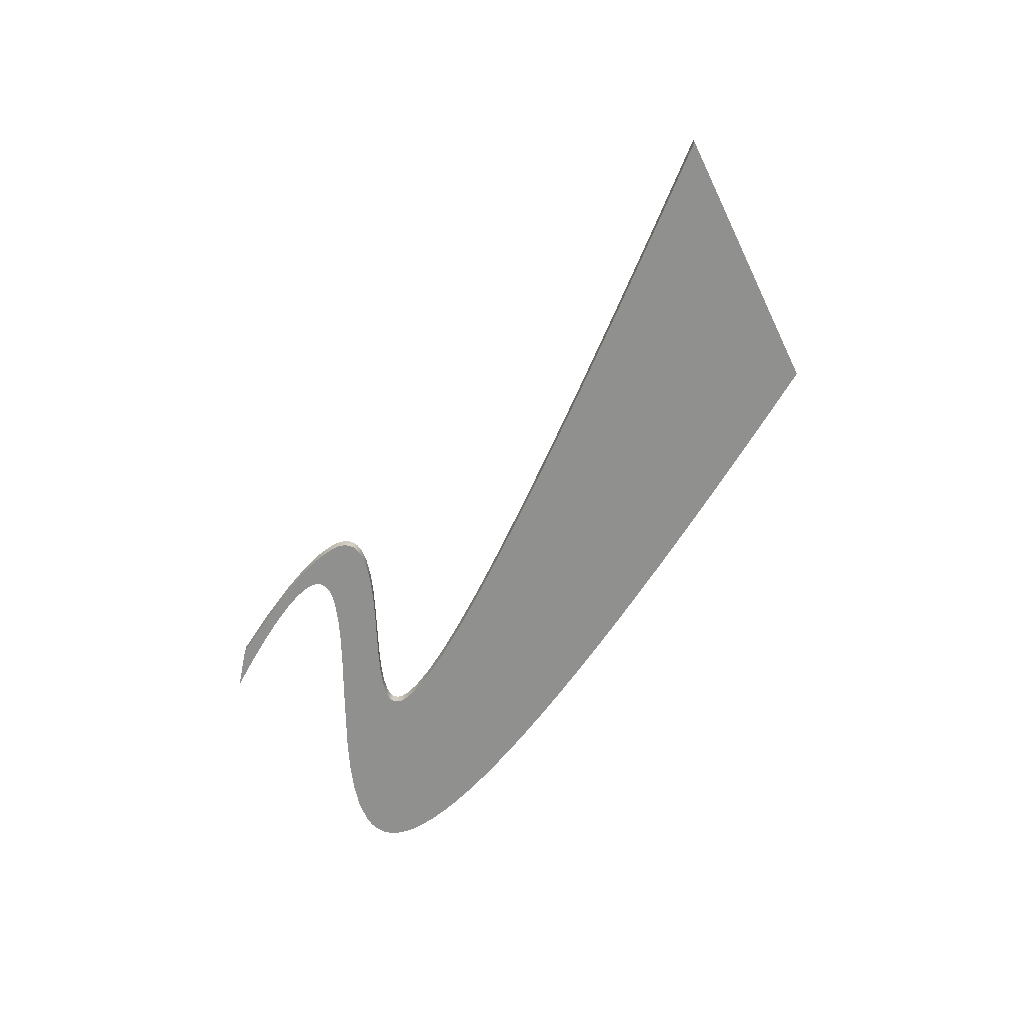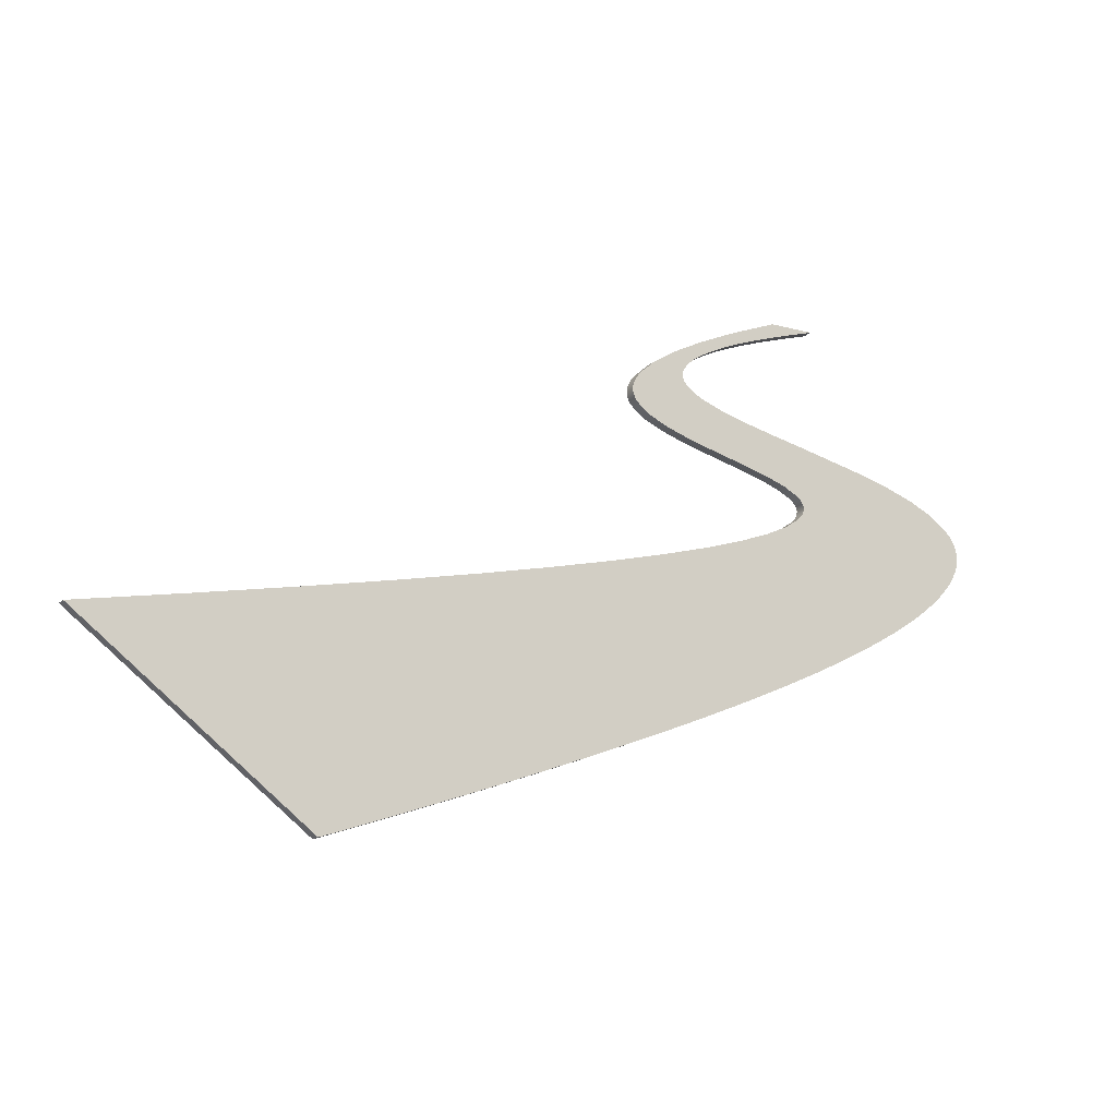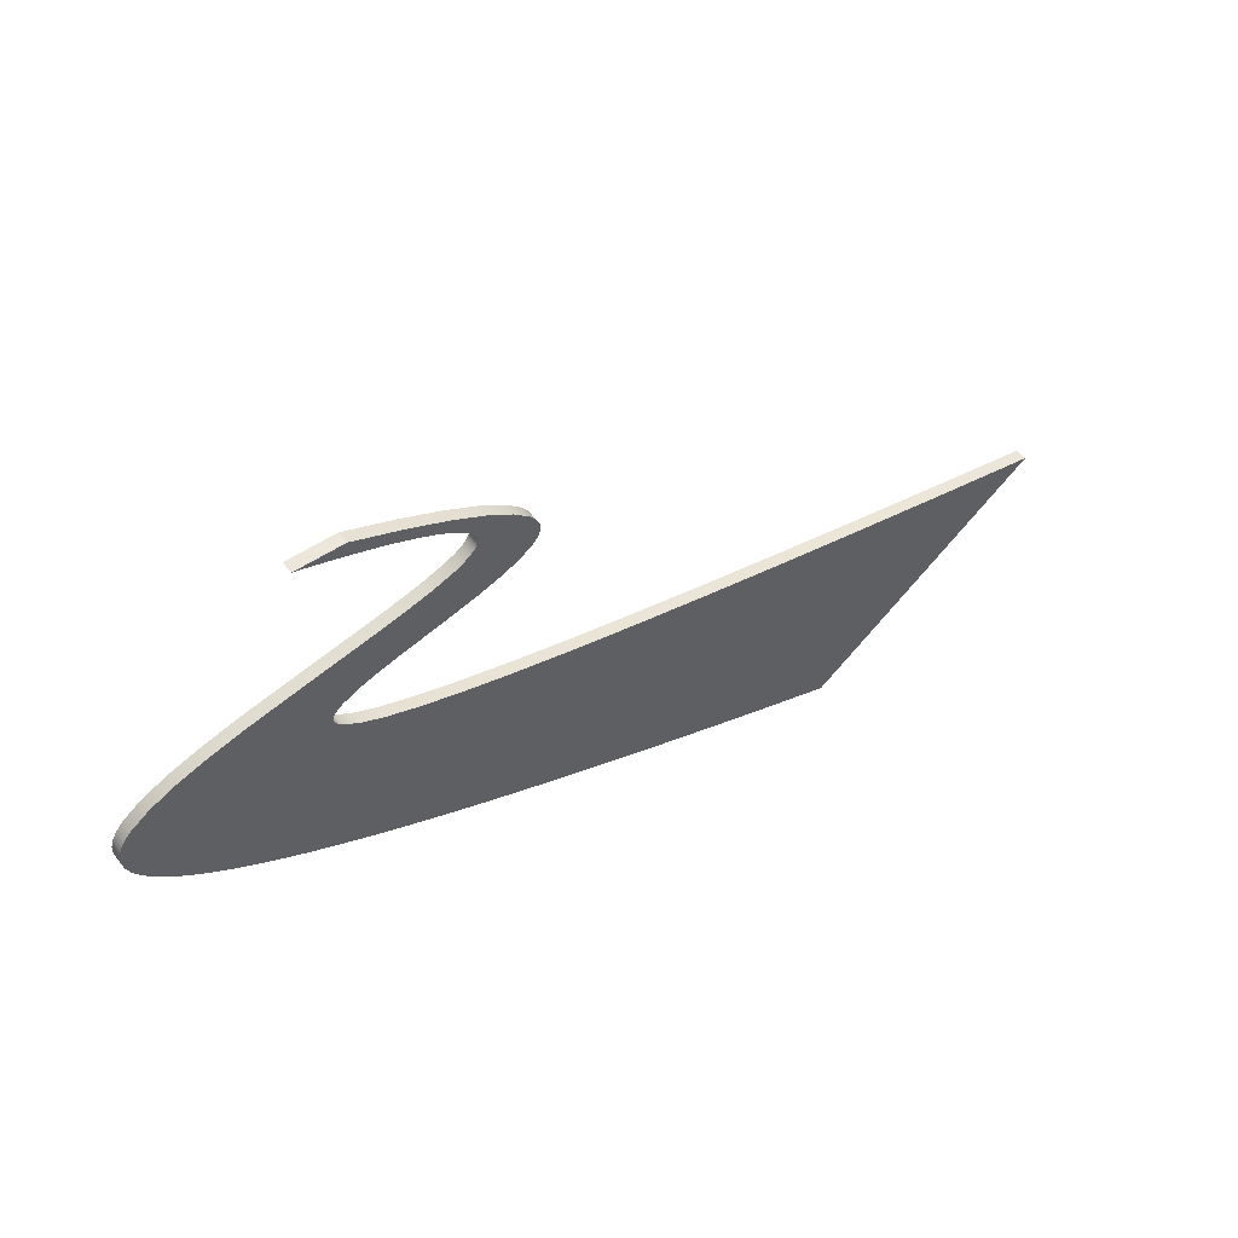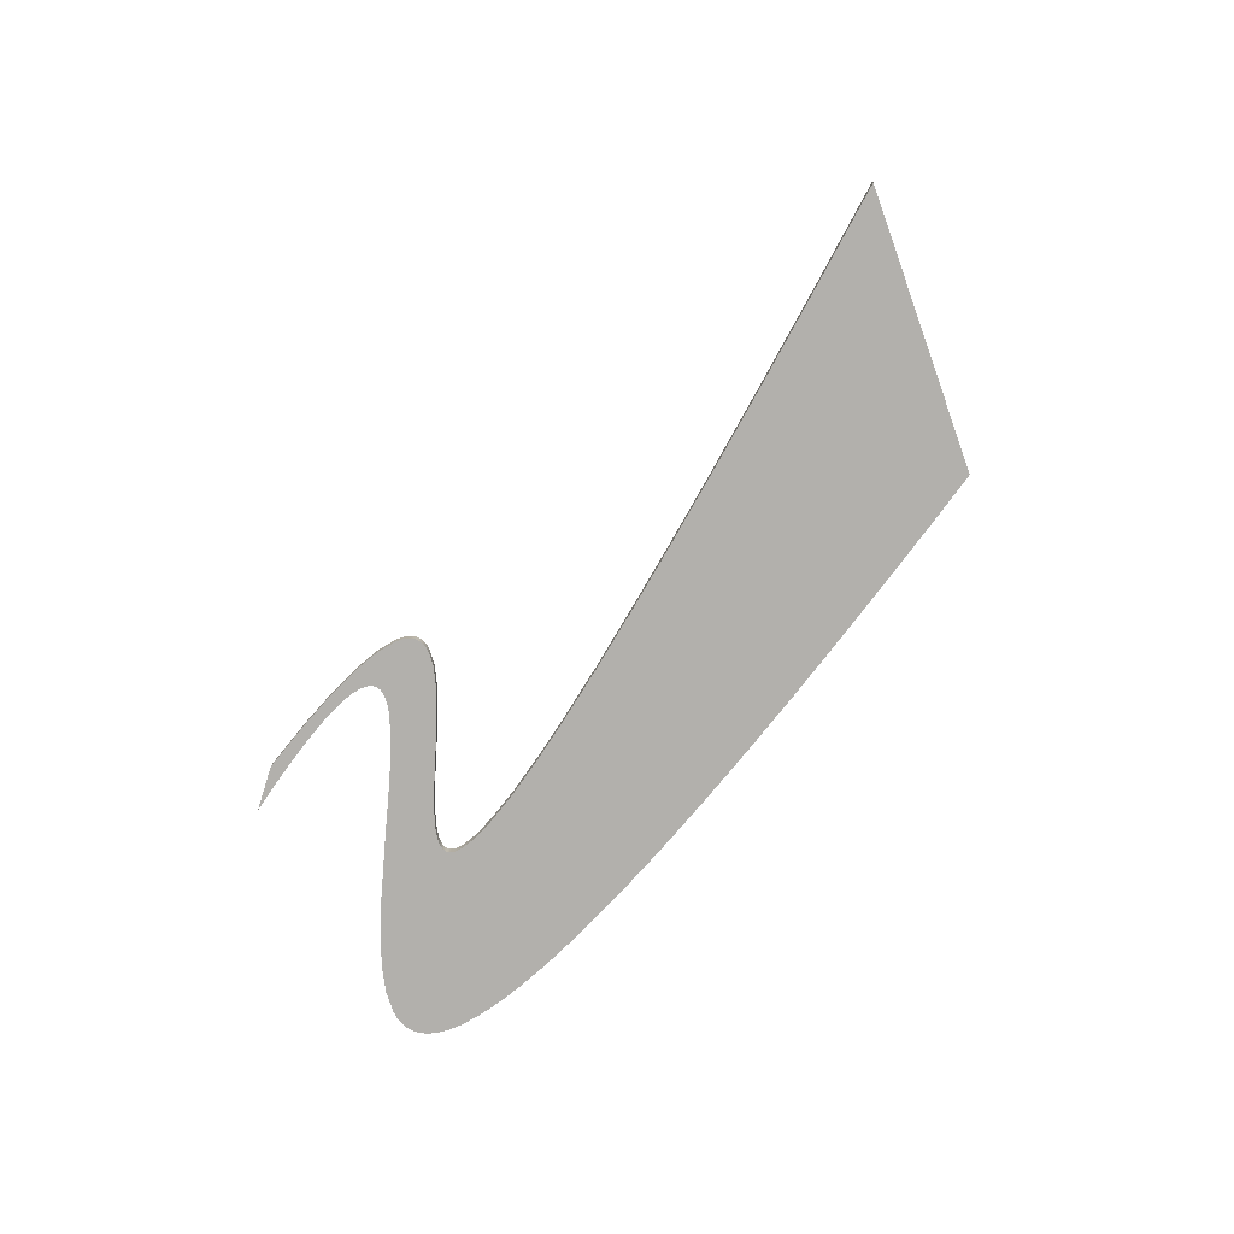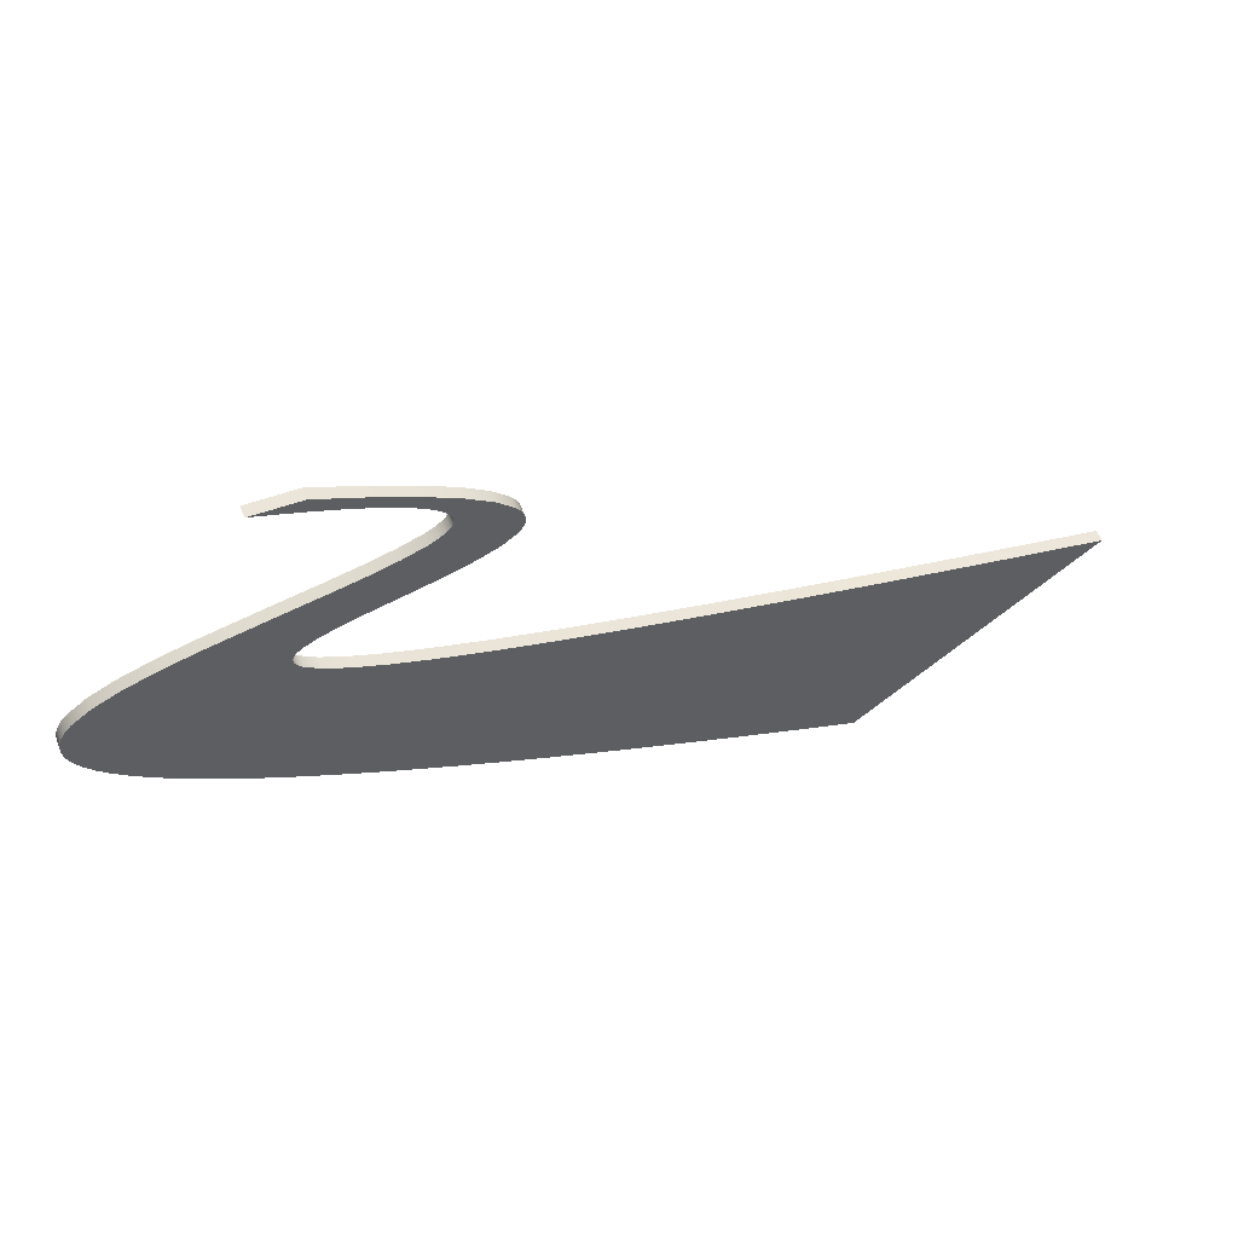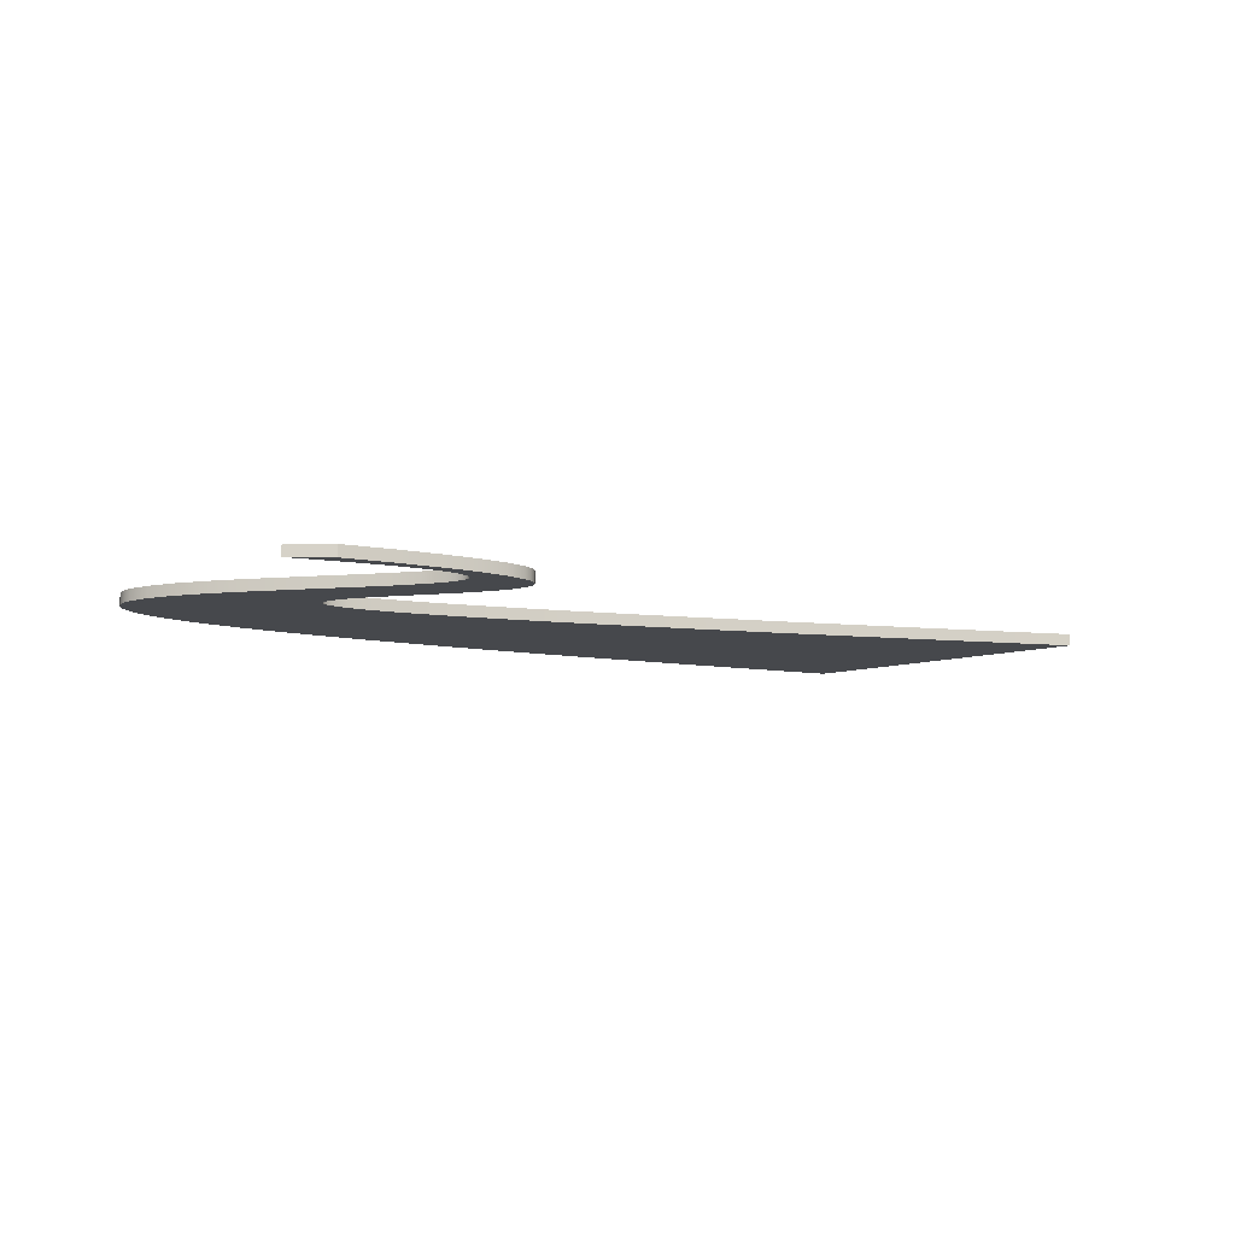
<metadata>
{"format":"obj","ext":"obj","renderer":"f3d","projection":"perspective","resolution":1024,"background":"white","views":[{"elev":-65.6,"azim":-101.7,"up":"+Z"},{"elev":-16.1,"azim":-29.2,"up":"+Y"},{"elev":52.0,"azim":143.8,"up":"+Y"},{"elev":-78.6,"azim":-107.6,"up":"+Z"},{"elev":54.6,"azim":159.2,"up":"+Y"},{"elev":-11.3,"azim":178.2,"up":"+Z"}]}
</metadata>
<code>
g Body1
v -70.73 -31.19 0
v -61.08 -27.88 0
v -51.83 -24.64 0
v -42.97 -21.48 0
v -34.51 -18.4 0
v -26.46 -15.39 0
v -18.81 -12.46 0
v -11.56 -9.609 0
v -4.713 -6.833 0
v 1.723 -4.134 0
v 7.75 -1.514 0
v 13.37 1.028 0
v 18.57 3.491 0
v 23.36 5.874 0
v 27.73 8.178 0
v 31.69 10.4 0
v 35.24 12.54 0
v 38.37 14.61 0
v 41.09 16.59 0
v 43.39 18.49 0
v 45.29 20.32 0
v 46.79 22.06 0
v 47.88 23.72 0
v 48.59 25.31 0
v 48.92 26.81 0
v 48.87 28.25 0
v 48.46 29.6 0
v 47.7 30.89 0
v 46.61 32.1 0
v 43.51 34.33 0
v 39.31 36.31 0
v 34.23 38.07 0
v 28.51 39.65 0
v 16.23 42.43 0
v 10.25 43.72 0
v 4.759 45 0
v 0.0207 46.32 0
v -3.715 47.7 0
v -5.14 48.44 0
v -6.238 49.2 0
v -6.991 49.99 0
v -7.232 50.4 0
v -7.381 50.82 0
v -7.436 51.25 0
v -7.396 51.68 0
v -7.259 52.13 0
v -7.024 52.59 0
v -6.258 53.53 0
v -5.09 54.52 0
v -3.517 55.55 0
v -1.535 56.63 0
v 0.8581 57.75 0
v 3.663 58.91 0
v 6.88 60.12 0
v 10.51 61.37 0
v 14.55 62.66 0
v 19 64 0
v 19 64 2
v 14.55 62.66 2
v 10.51 61.37 2
v 6.88 60.12 2
v 3.663 58.91 2
v 0.8581 57.75 2
v -1.535 56.63 2
v -3.517 55.55 2
v -5.09 54.52 2
v -6.258 53.53 2
v -7.024 52.59 2
v -7.259 52.13 2
v -7.396 51.68 2
v -7.436 51.25 2
v -7.381 50.82 2
v -7.232 50.4 2
v -6.991 49.99 2
v -6.238 49.2 2
v -5.14 48.44 2
v -3.715 47.7 2
v 0.0207 46.32 2
v 4.759 45 2
v 10.25 43.72 2
v 16.23 42.43 2
v 28.51 39.65 2
v 34.23 38.07 2
v 39.31 36.31 2
v 43.51 34.33 2
v 46.61 32.1 2
v 47.7 30.89 2
v 48.46 29.6 2
v 48.87 28.25 2
v 48.92 26.81 2
v 48.59 25.31 2
v 47.88 23.72 2
v 46.79 22.06 2
v 45.29 20.32 2
v 43.39 18.49 2
v 41.09 16.59 2
v 38.37 14.61 2
v 35.24 12.54 2
v 31.69 10.4 2
v 27.73 8.178 2
v 23.36 5.874 2
v 18.57 3.491 2
v 13.37 1.028 2
v 7.75 -1.514 2
v 1.723 -4.134 2
v -4.713 -6.833 2
v -11.56 -9.609 2
v -18.81 -12.46 2
v -26.46 -15.39 2
v -34.51 -18.4 2
v -42.97 -21.48 2
v -51.83 -24.64 2
v -61.08 -27.88 2
v -70.73 -31.19 2
v -110.2 -1.032 0
v -110.2 -1.032 2
v 11 64 0
v 2.905 60.81 0
v -3.814 57.83 0
v -9.154 55.07 0
v -13.12 52.53 0
v -15.73 50.21 0
v -16.53 49.13 0
v -17.01 48.11 0
v -17.13 47.61 0
v -17.17 47.13 0
v -17.14 46.66 0
v -17.03 46.2 0
v -16.84 45.76 0
v -16.59 45.33 0
v -15.87 44.5 0
v -13.67 42.97 0
v -10.6 41.6 0
v -6.883 40.35 0
v -2.761 39.2 0
v 5.651 37.04 0
v 9.415 35.97 0
v 12.55 34.85 0
v 14.86 33.66 0
v 15.64 33.03 0
v 15.93 32.71 0
v 16.15 32.38 0
v 16.3 32.04 0
v 16.37 31.7 0
v 16.37 31.34 0
v 16.29 30.98 0
v 16.13 30.61 0
v 15.89 30.24 0
v 15.16 29.46 0
v 12.69 27.79 0
v 8.822 25.98 0
v 3.506 24.01 0
v -3.276 21.87 0
v -11.54 19.58 0
v -21.27 17.12 0
v -32.48 14.5 0
v -45.15 11.71 0
v -59.27 8.768 0
v -74.82 5.66 0
v -91.79 2.393 0
v -91.79 2.393 2
v -74.82 5.66 2
v -59.27 8.768 2
v -45.15 11.71 2
v -32.48 14.5 2
v -21.27 17.12 2
v -11.54 19.58 2
v -3.276 21.87 2
v 3.506 24.01 2
v 8.822 25.98 2
v 12.69 27.79 2
v 15.16 29.46 2
v 15.89 30.24 2
v 16.13 30.61 2
v 16.29 30.98 2
v 16.37 31.34 2
v 16.37 31.7 2
v 16.3 32.04 2
v 16.15 32.38 2
v 15.93 32.71 2
v 15.64 33.03 2
v 14.86 33.66 2
v 12.55 34.85 2
v 9.415 35.97 2
v 5.651 37.04 2
v -2.761 39.2 2
v -6.883 40.35 2
v -10.6 41.6 2
v -13.67 42.97 2
v -15.87 44.5 2
v -16.59 45.33 2
v -16.84 45.76 2
v -17.03 46.2 2
v -17.14 46.66 2
v -17.17 47.13 2
v -17.13 47.61 2
v -17.01 48.11 2
v -16.53 49.13 2
v -15.73 50.21 2
v -13.12 52.53 2
v -9.154 55.07 2
v -3.814 57.83 2
v 2.905 60.81 2
v 11 64 2
f 1 2 114
f 114 2 113
f 113 2 3
f 113 3 112
f 112 3 4
f 112 4 111
f 111 4 5
f 111 5 110
f 110 5 6
f 110 6 109
f 109 6 7
f 109 7 108
f 108 7 8
f 108 8 107
f 107 8 9
f 107 9 106
f 106 9 10
f 106 10 105
f 105 10 11
f 105 11 104
f 104 11 12
f 104 12 103
f 103 12 13
f 103 13 102
f 102 13 14
f 102 14 101
f 101 14 15
f 101 15 100
f 100 15 16
f 100 16 99
f 99 16 17
f 99 17 98
f 98 17 18
f 98 18 97
f 97 18 19
f 97 19 96
f 96 19 20
f 96 20 95
f 95 20 21
f 95 21 94
f 94 21 22
f 94 22 93
f 93 22 23
f 93 23 92
f 92 23 24
f 92 24 91
f 91 24 25
f 91 25 90
f 90 25 26
f 90 26 89
f 89 26 27
f 89 27 88
f 88 27 28
f 88 28 87
f 87 28 29
f 87 29 86
f 86 29 30
f 86 30 85
f 85 30 31
f 85 31 84
f 84 31 32
f 84 32 83
f 83 32 33
f 83 33 82
f 82 33 34
f 82 34 81
f 81 34 35
f 81 35 80
f 80 35 36
f 80 36 79
f 79 36 37
f 79 37 78
f 78 37 38
f 78 38 77
f 77 38 39
f 77 39 76
f 76 39 40
f 76 40 75
f 75 40 41
f 75 41 74
f 74 41 42
f 74 42 73
f 73 42 43
f 73 43 72
f 72 43 44
f 72 44 71
f 71 44 45
f 71 45 70
f 70 45 46
f 70 46 69
f 69 46 47
f 69 47 68
f 68 47 48
f 68 48 67
f 67 48 49
f 67 49 66
f 66 49 50
f 66 50 65
f 65 50 51
f 65 51 64
f 64 51 52
f 64 52 63
f 63 52 53
f 63 53 62
f 62 53 54
f 62 54 61
f 61 54 55
f 61 55 60
f 60 55 56
f 60 56 59
f 59 56 57
f 59 57 58
f 115 1 116
f 116 1 114
f 117 118 204
f 204 118 203
f 203 118 119
f 203 119 202
f 202 119 120
f 202 120 201
f 201 120 121
f 201 121 200
f 200 121 122
f 200 122 199
f 199 122 123
f 199 123 198
f 198 123 124
f 198 124 197
f 197 124 125
f 197 125 196
f 196 125 126
f 196 126 195
f 195 126 127
f 195 127 194
f 194 127 128
f 194 128 193
f 193 128 129
f 193 129 192
f 192 129 130
f 192 130 191
f 191 130 131
f 191 131 190
f 190 131 132
f 190 132 189
f 189 132 133
f 189 133 188
f 188 133 134
f 188 134 187
f 187 134 135
f 187 135 186
f 186 135 136
f 186 136 185
f 185 136 137
f 185 137 184
f 184 137 138
f 184 138 183
f 183 138 139
f 183 139 182
f 182 139 140
f 182 140 181
f 181 140 141
f 181 141 180
f 180 141 142
f 180 142 179
f 179 142 143
f 179 143 178
f 178 143 144
f 178 144 177
f 177 144 145
f 177 145 176
f 176 145 146
f 176 146 175
f 175 146 147
f 175 147 174
f 174 147 148
f 174 148 173
f 173 148 149
f 173 149 172
f 172 149 150
f 172 150 171
f 171 150 151
f 171 151 170
f 170 151 152
f 170 152 169
f 169 152 153
f 169 153 168
f 168 153 154
f 168 154 167
f 167 154 155
f 167 155 166
f 166 155 156
f 166 156 165
f 165 156 157
f 165 157 164
f 164 157 158
f 164 158 163
f 163 158 159
f 163 159 162
f 162 159 160
f 162 160 161
f 161 160 115
f 161 115 116
f 57 117 58
f 58 117 204
f 58 204 59
f 59 204 60
f 60 204 61
f 61 204 203
f 61 203 62
f 62 203 63
f 63 203 202
f 63 202 64
f 64 202 65
f 65 202 201
f 65 201 66
f 66 201 67
f 67 201 68
f 68 201 200
f 68 200 69
f 69 200 70
f 70 200 71
f 71 200 72
f 72 200 199
f 72 199 73
f 73 199 74
f 74 199 198
f 74 198 75
f 75 198 197
f 75 197 196
f 196 195 75
f 75 195 194
f 75 194 193
f 193 192 75
f 75 192 191
f 75 191 190
f 75 190 76
f 76 190 189
f 76 189 77
f 77 189 188
f 77 188 187
f 77 187 78
f 78 187 186
f 78 186 79
f 79 186 185
f 79 185 80
f 80 185 184
f 80 184 81
f 81 184 183
f 81 183 182
f 81 182 82
f 82 182 181
f 82 181 180
f 180 179 82
f 82 179 178
f 82 178 83
f 83 178 177
f 83 177 176
f 83 176 84
f 84 176 175
f 84 175 174
f 173 92 174
f 174 92 91
f 174 91 90
f 172 94 173
f 173 94 93
f 173 93 92
f 171 97 172
f 172 97 96
f 172 96 95
f 97 171 98
f 98 171 170
f 98 170 99
f 99 170 100
f 100 170 169
f 100 169 101
f 101 169 102
f 102 169 168
f 102 168 103
f 103 168 167
f 103 167 104
f 104 167 105
f 105 167 166
f 105 166 106
f 106 166 165
f 106 165 107
f 107 165 108
f 108 165 164
f 108 164 109
f 109 164 163
f 109 163 110
f 110 163 111
f 111 163 162
f 111 162 112
f 112 162 113
f 113 162 161
f 113 161 114
f 114 161 116
f 95 94 172
f 90 89 174
f 174 89 88
f 174 88 87
f 87 86 174
f 174 86 85
f 174 85 84
f 57 56 117
f 117 56 55
f 117 55 54
f 117 54 118
f 118 54 53
f 118 53 52
f 118 52 119
f 119 52 51
f 119 51 50
f 119 50 120
f 120 50 49
f 120 49 48
f 48 47 120
f 120 47 121
f 121 47 46
f 121 46 45
f 45 44 121
f 121 44 43
f 121 43 122
f 122 43 42
f 122 42 41
f 122 41 123
f 123 41 40
f 123 40 124
f 124 40 125
f 125 40 126
f 126 40 127
f 127 40 128
f 128 40 129
f 129 40 130
f 130 40 131
f 131 40 39
f 131 39 132
f 132 39 38
f 132 38 133
f 133 38 134
f 134 38 37
f 134 37 135
f 135 37 36
f 135 36 136
f 136 36 35
f 136 35 137
f 137 35 34
f 137 34 138
f 138 34 139
f 139 34 33
f 139 33 140
f 140 33 141
f 141 33 142
f 142 33 143
f 143 33 32
f 143 32 144
f 144 32 145
f 145 32 31
f 145 31 146
f 146 31 147
f 147 31 30
f 147 30 29
f 29 28 147
f 147 28 27
f 147 27 26
f 26 25 147
f 147 25 24
f 147 24 23
f 147 23 148
f 148 23 22
f 148 22 21
f 148 21 149
f 149 21 20
f 149 20 19
f 19 18 149
f 149 18 150
f 150 18 17
f 150 17 151
f 151 17 16
f 151 16 15
f 151 15 152
f 152 15 14
f 152 14 13
f 152 13 153
f 153 13 12
f 153 12 154
f 154 12 11
f 154 11 10
f 154 10 155
f 155 10 9
f 155 9 156
f 156 9 8
f 156 8 7
f 156 7 157
f 157 7 6
f 157 6 158
f 158 6 5
f 158 5 4
f 158 4 159
f 159 4 3
f 159 3 2
f 159 2 160
f 160 2 1
f 160 1 115

</code>
